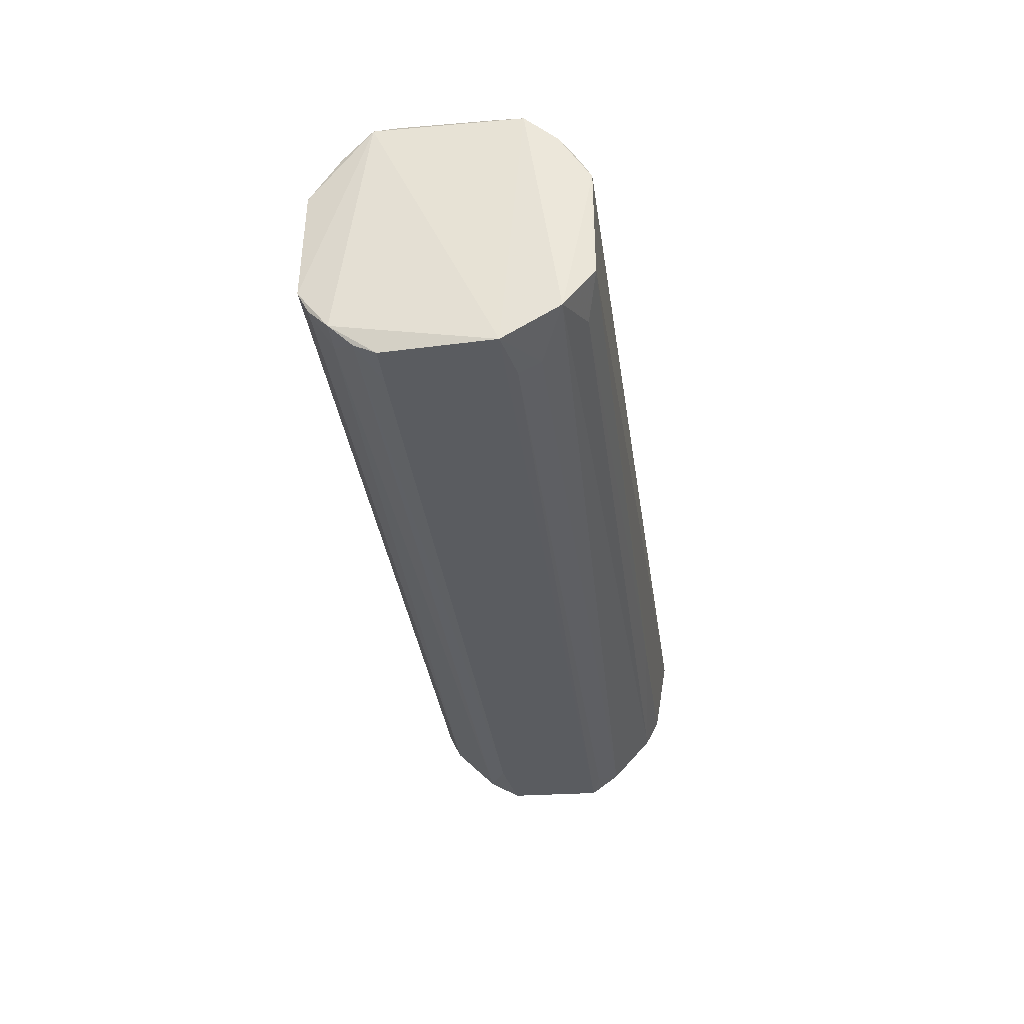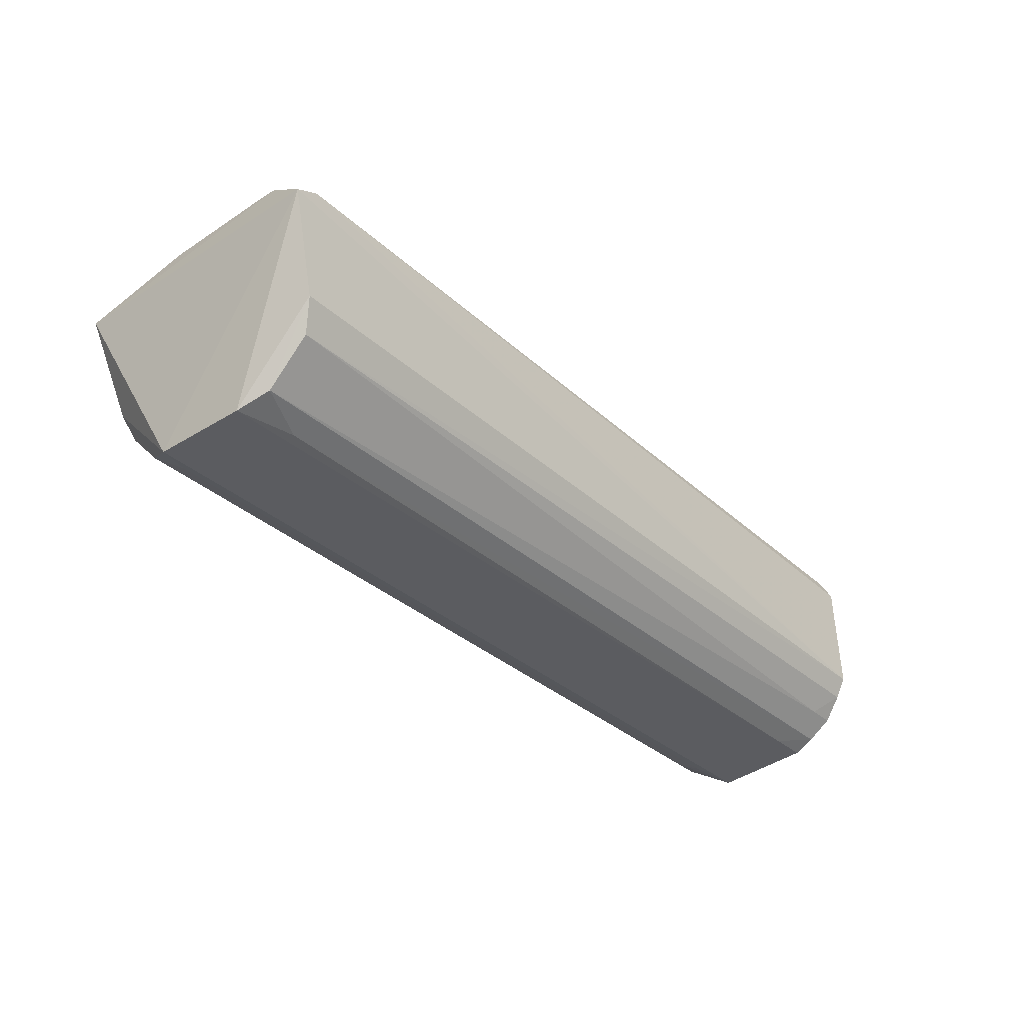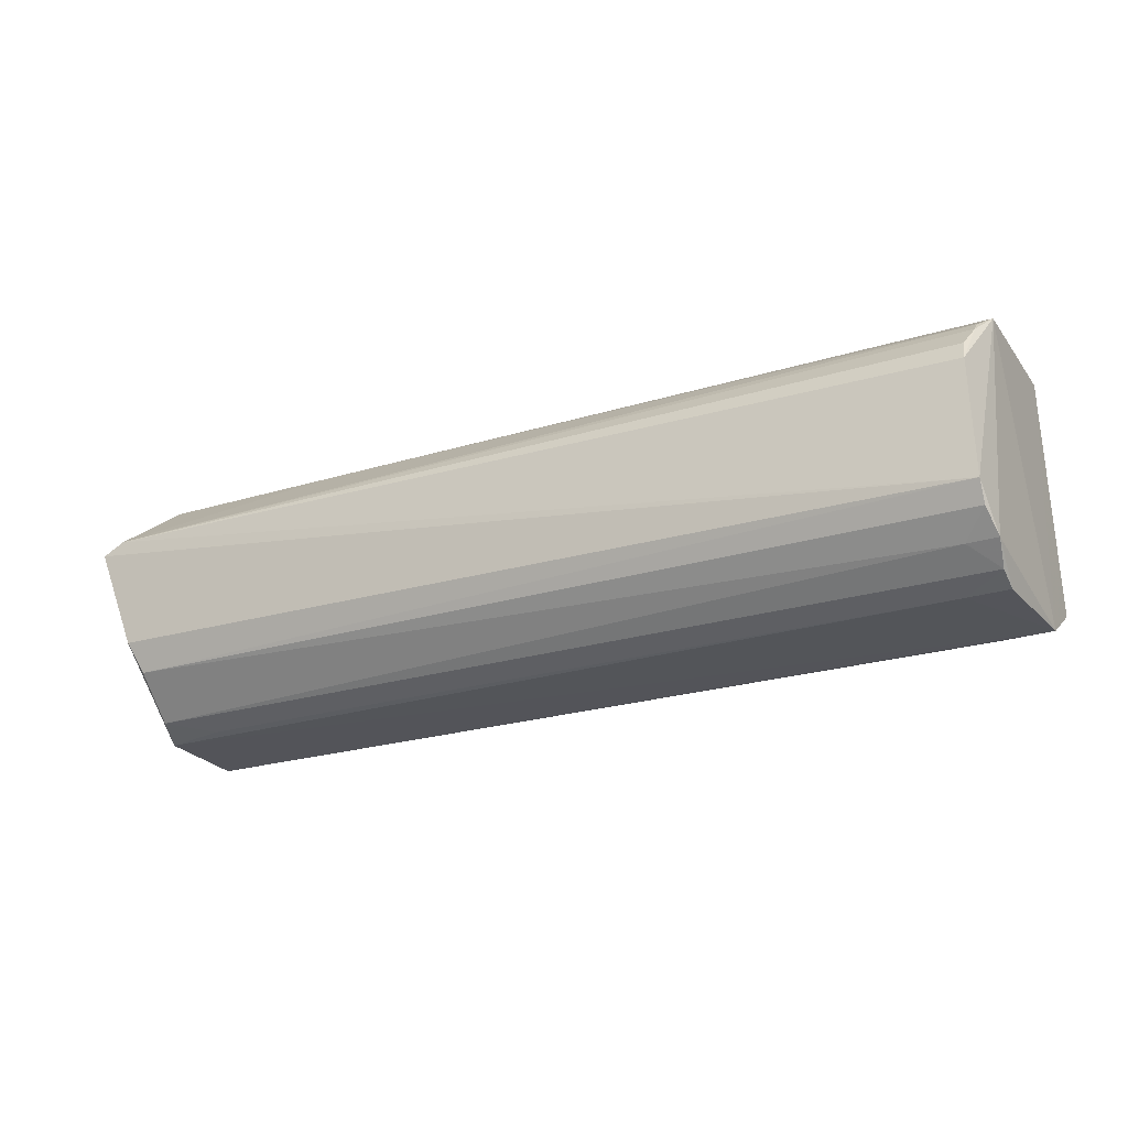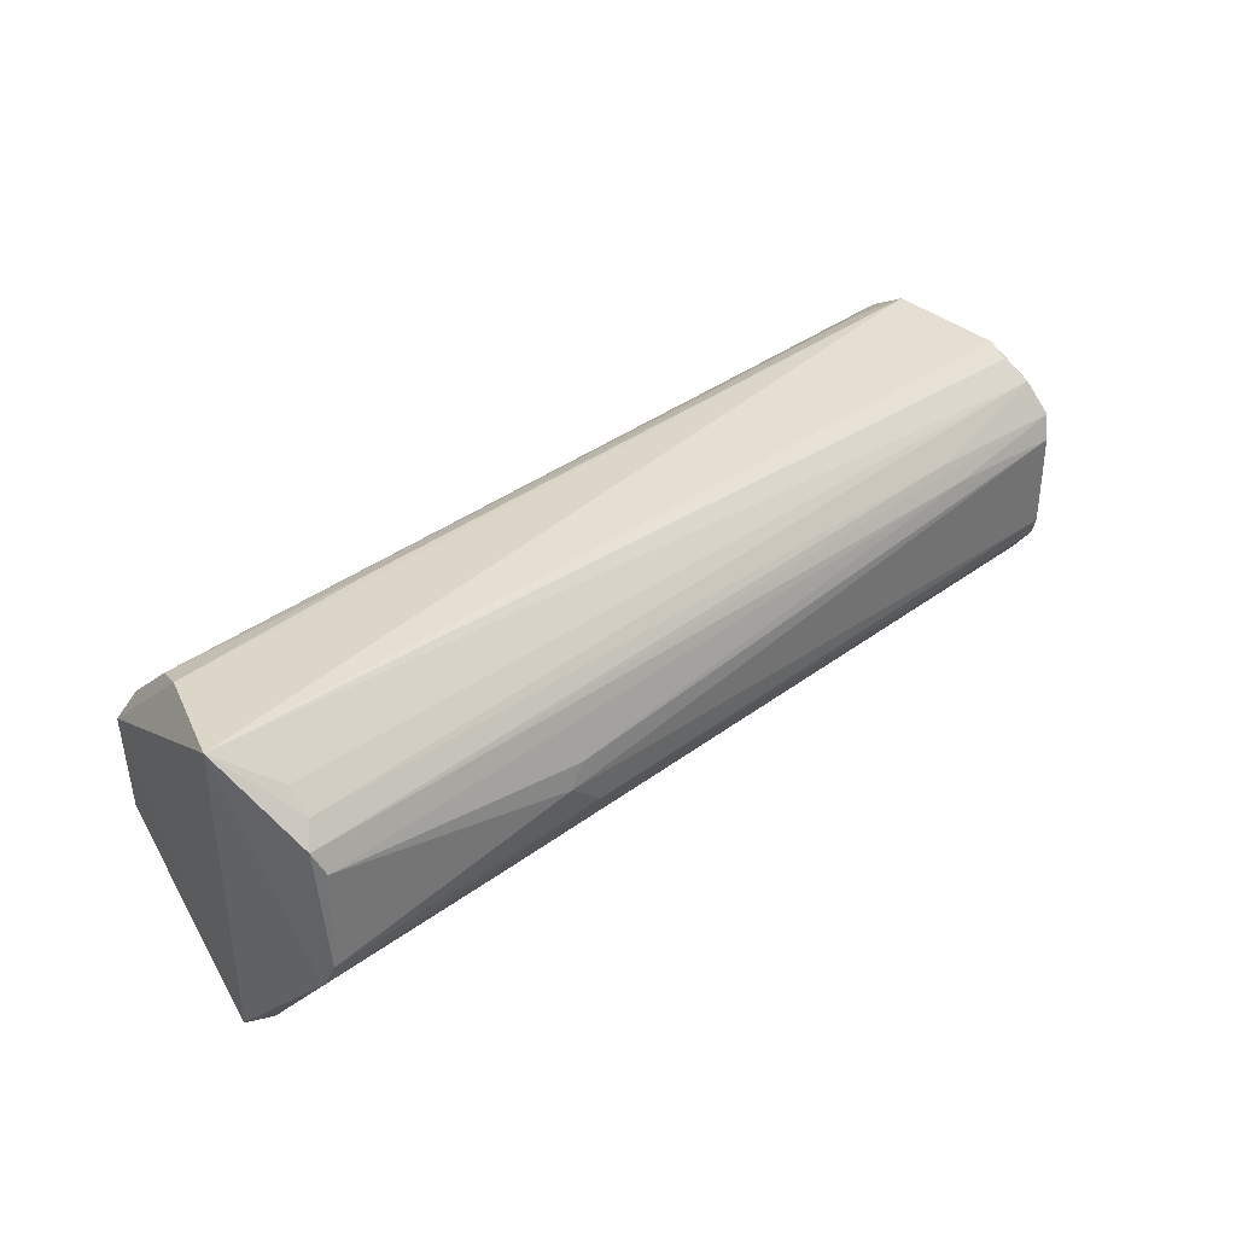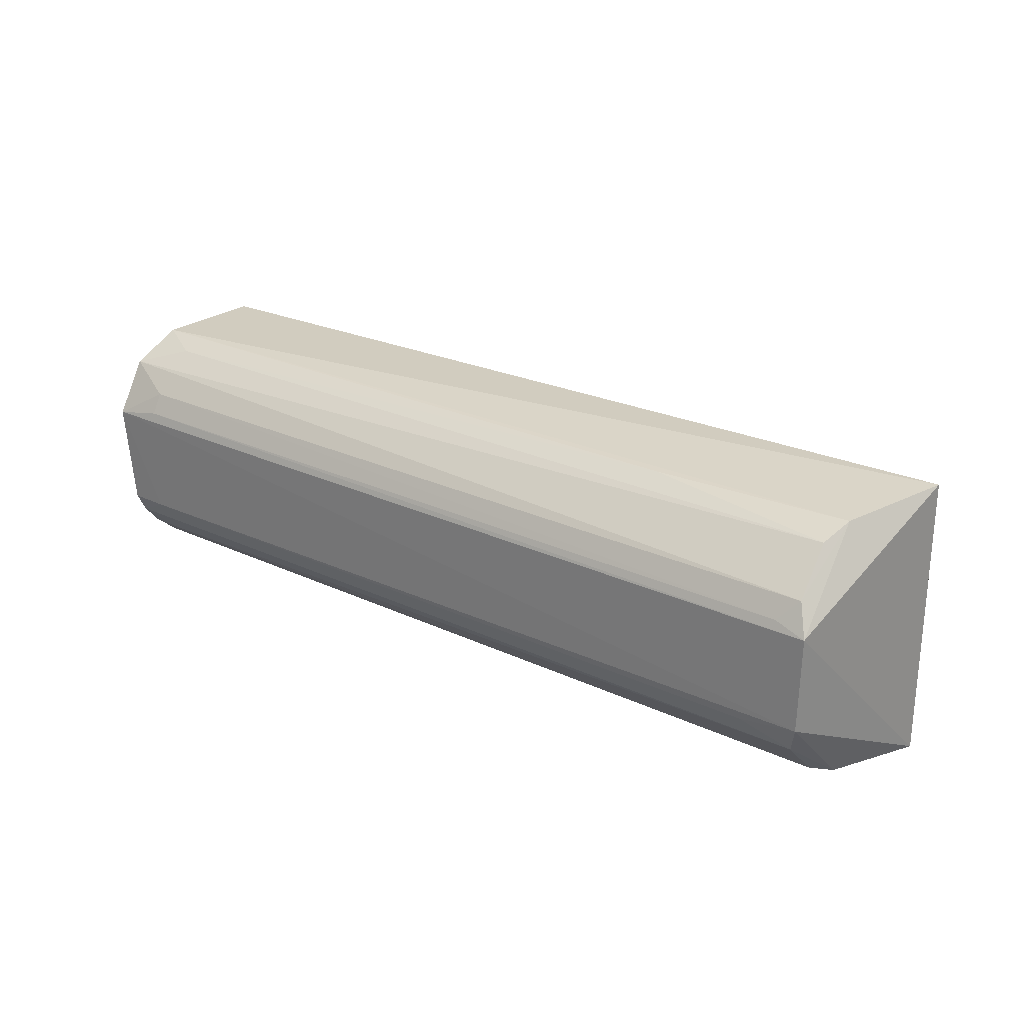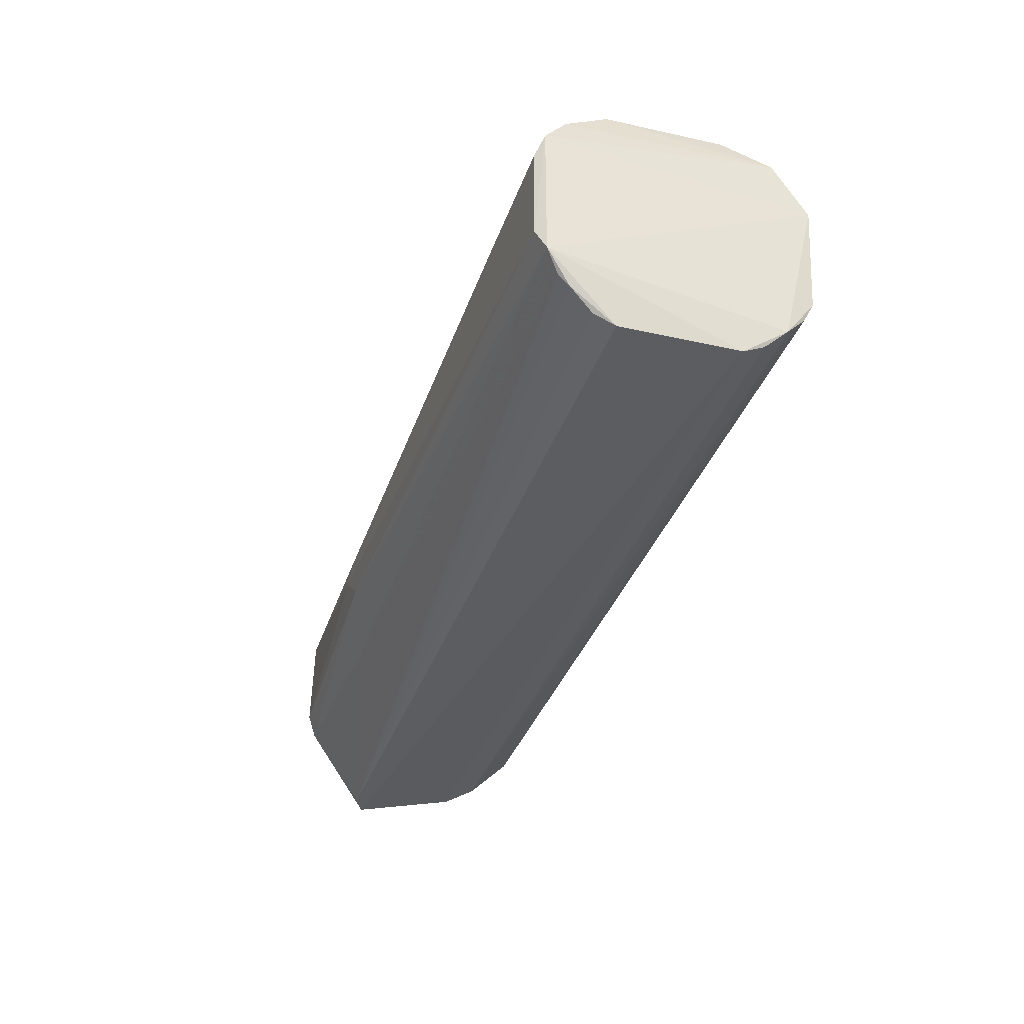
<metadata>
{"format":"obj","ext":"obj","renderer":"f3d","projection":"perspective","resolution":1024,"background":"white","views":[{"elev":-33.7,"azim":97.2,"up":"+Z"},{"elev":-34.5,"azim":-49.5,"up":"+Z"},{"elev":-23.3,"azim":27.5,"up":"+Z"},{"elev":36.9,"azim":-43.9,"up":"+Y"},{"elev":25.1,"azim":-142.6,"up":"+Y"},{"elev":-36.0,"azim":72.2,"up":"+Y"}]}
</metadata>
<code>
v -0.03803 -0.005606 -0.01554
v -0.0383 0.00571 -0.01562
v 0.06765 0.005709 -0.01562
v 0.06609 -0.01526 0.006893
v 0.0659 0.01528 0.00687
v -0.04209 0.01693 0.006175
v -0.04209 -0.01685 0.006175
v 0.06653 -0.01415 -0.009097
v 0.06621 0.01537 -0.006586
v 0.06759 0.008224 0.01463
v -0.03696 0.005567 0.01553
v 0.06767 -0.008162 0.01465
v -0.0363 0.01399 -0.008934
v -0.03679 -0.01405 -0.009028
v -0.03814 -0.008135 0.01461
v 0.06661 -0.00676 -0.0153
v 0.06759 0.012 -0.01182
v 0.06656 -0.0154 -0.006636
v -0.03938 -0.01685 0.00753
v -0.03655 0.0104 0.01297
v 0.06678 0.01182 0.01194
v -0.03813 -0.01568 -0.005511
v -0.03681 -0.009152 -0.01394
v -0.009115 -0.000588 0.01706
v 0.06672 0.00561 0.01564
v -0.03738 0.01553 -0.005421
v -0.03675 0.009216 -0.01392
v 0.06685 -0.005548 0.01568
v 0.06651 -0.01045 0.01311
v 0.06712 -0.01182 -0.01171
v -0.004991 -0.004266 0.01676
v -0.0375 -0.005549 0.01568
v 0.06151 0.009279 -0.01402
v 0.06583 -0.01396 0.009295
v -0.03801 0.008189 0.01457
v 0.06656 -0.009223 -0.01405
v 0.0658 0.01403 0.009291
v -0.007506 0.001883 0.0168
v 0.06116 0.0141 -0.009012
v -0.01558 -0.009042 0.0141
v 0.05117 0.006727 0.01538
v 0.06361 -0.01188 -0.01177
v -0.03674 0.01289 0.01057
v -0.01349 0.01535 -0.006576
v 0.04984 0.00913 0.01412
v -0.0309 -0.006736 -0.01524
v 0.06159 0.006826 -0.01528
v 0.06177 -0.006778 -0.01534
v -0.03451 0.006799 -0.01521
v 0.06654 -0.01169 0.01189
f 19 34 50
f 1 2 3
f 2 1 7
f 6 2 7
f 6 5 9
f 3 10 12
f 6 7 15
f 9 5 17
f 10 3 17
f 12 4 18
f 14 8 18
f 15 7 19
f 18 4 19
f 7 18 19
f 17 5 21
f 10 17 21
f 7 1 22
f 18 7 22
f 14 18 22
f 22 1 23
f 14 22 23
f 2 6 26
f 6 9 26
f 26 13 27
f 13 17 27
f 2 26 27
f 12 10 28
f 10 25 28
f 25 24 28
f 3 12 30
f 16 3 30
f 18 8 30
f 12 18 30
f 15 12 31
f 12 28 31
f 28 24 31
f 24 11 32
f 15 31 32
f 31 24 32
f 17 3 33
f 27 17 33
f 19 4 34
f 6 15 35
f 20 6 35
f 32 11 35
f 15 32 35
f 16 30 36
f 5 6 37
f 21 5 37
f 6 21 37
f 11 24 38
f 24 25 38
f 9 17 39
f 17 13 39
f 12 15 40
f 15 19 40
f 29 12 40
f 19 29 40
f 25 10 41
f 10 35 41
f 35 11 41
f 11 38 41
f 38 25 41
f 8 14 42
f 14 23 42
f 30 8 42
f 23 36 42
f 36 30 42
f 6 20 43
f 21 6 43
f 20 21 43
f 26 9 44
f 13 26 44
f 9 39 44
f 39 13 44
f 10 21 45
f 21 20 45
f 20 35 45
f 35 10 45
f 23 1 46
f 36 23 46
f 3 2 47
f 33 3 47
f 1 3 48
f 3 16 48
f 16 36 48
f 46 1 48
f 36 46 48
f 2 27 49
f 27 33 49
f 47 2 49
f 33 47 49
f 4 12 50
f 12 29 50
f 29 19 50
f 34 4 50

</code>
